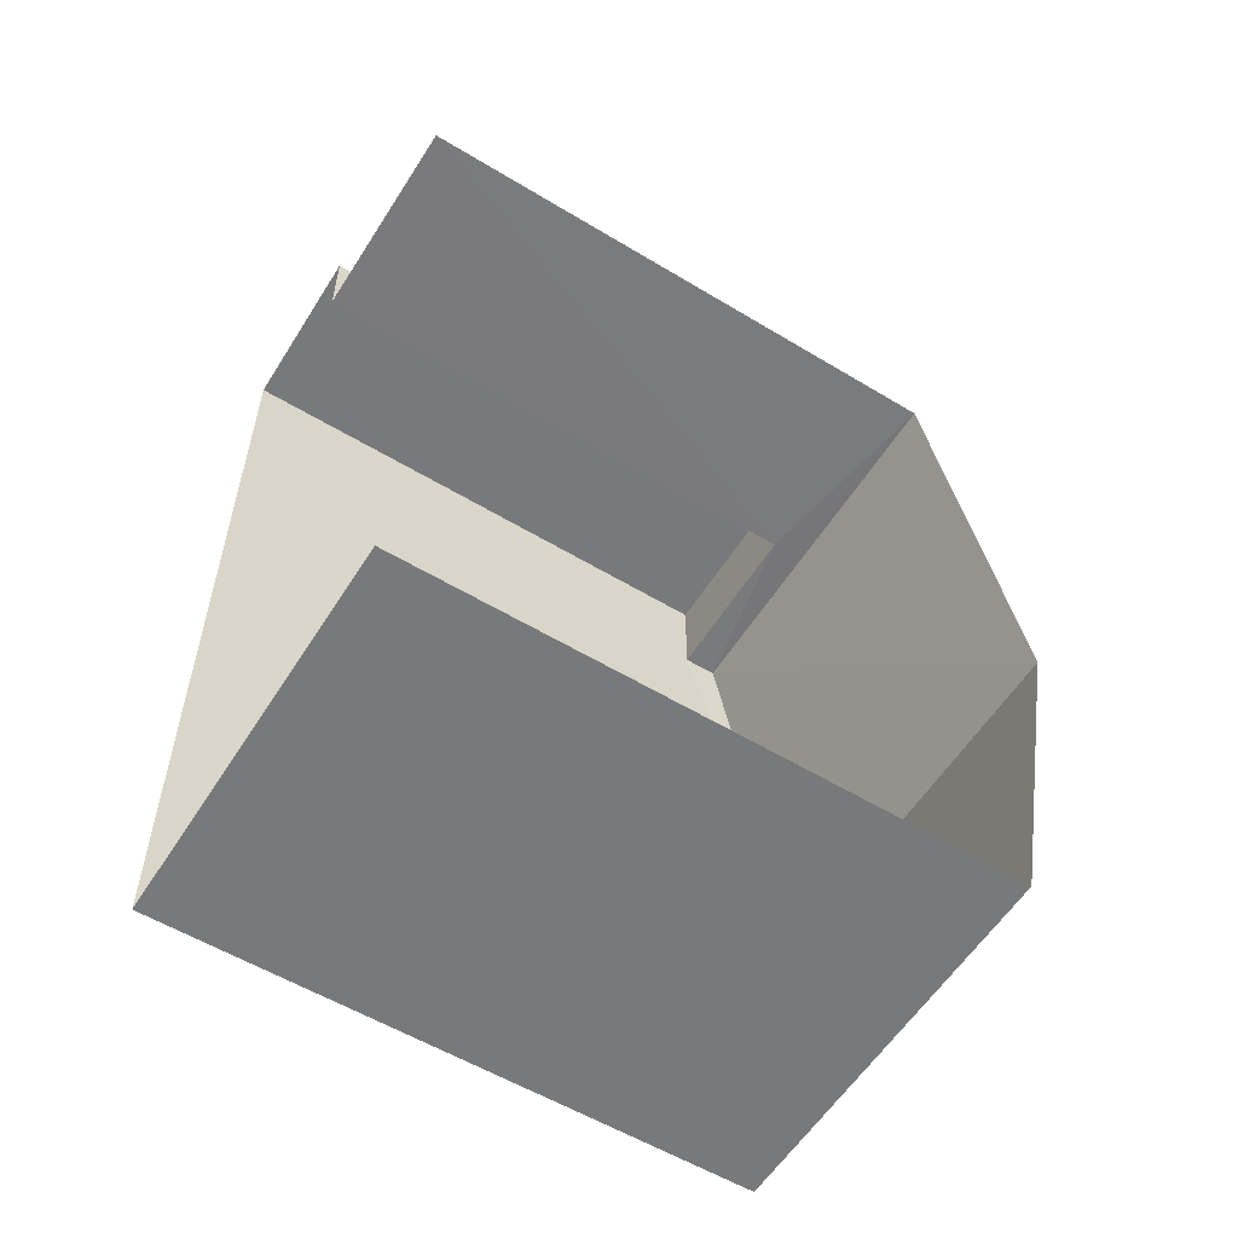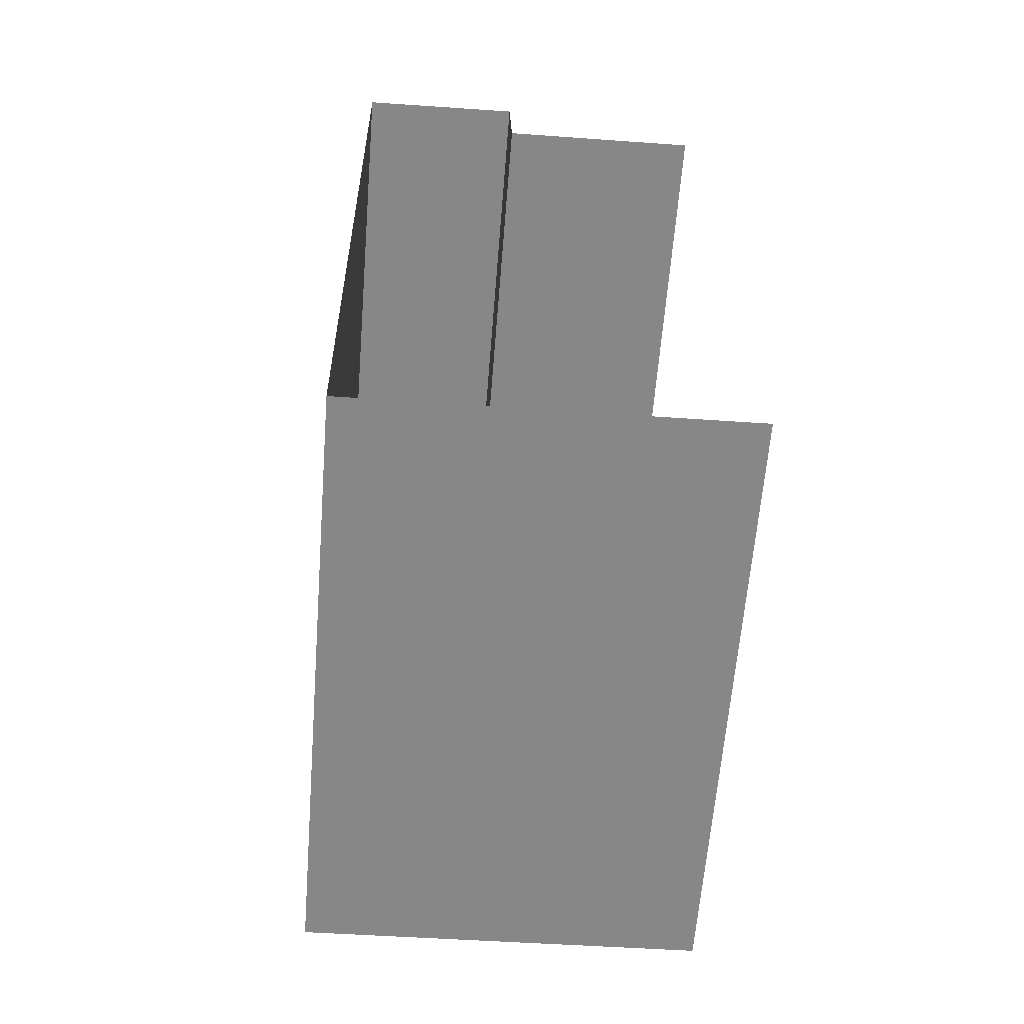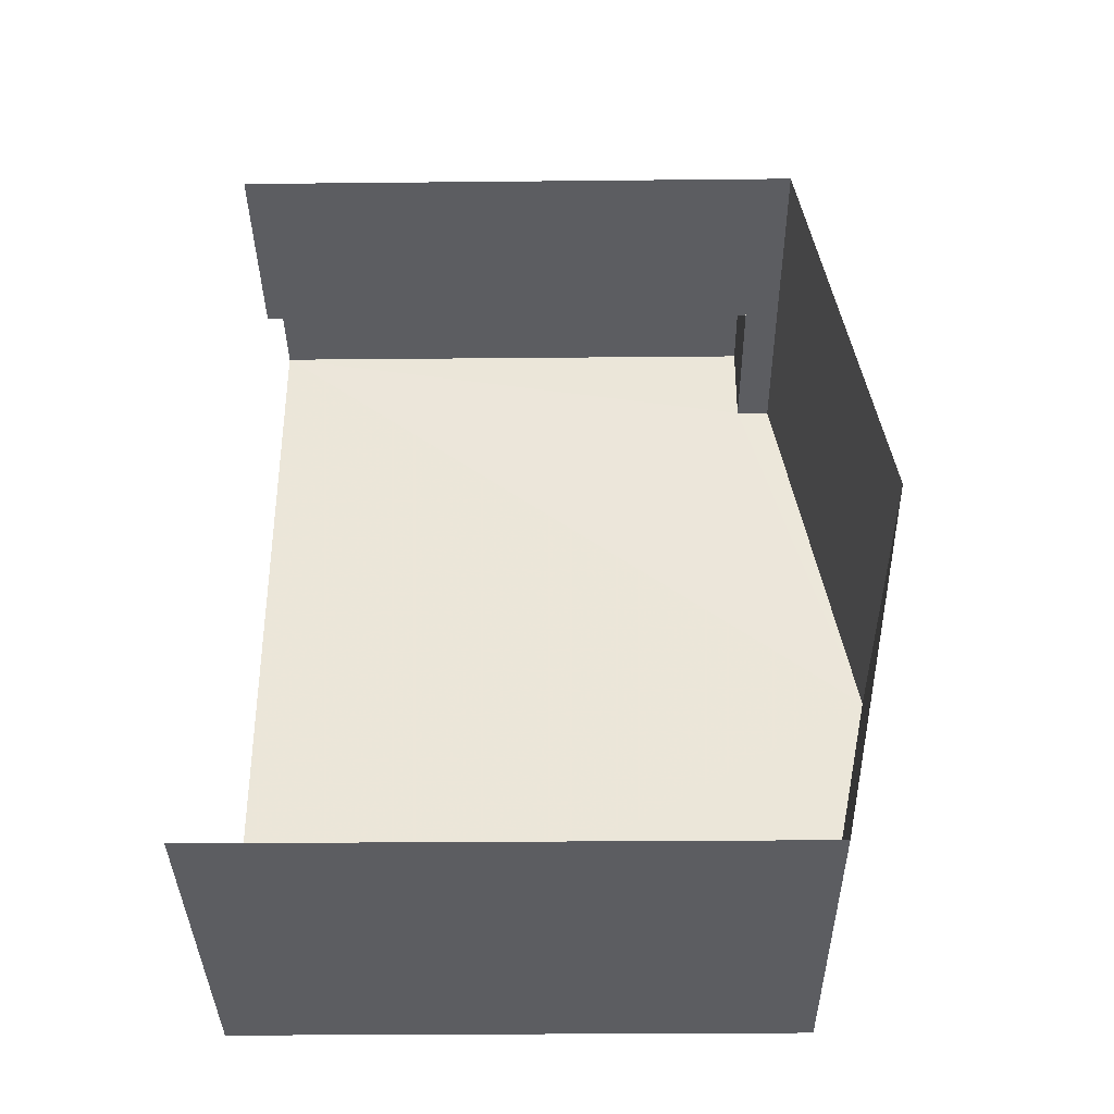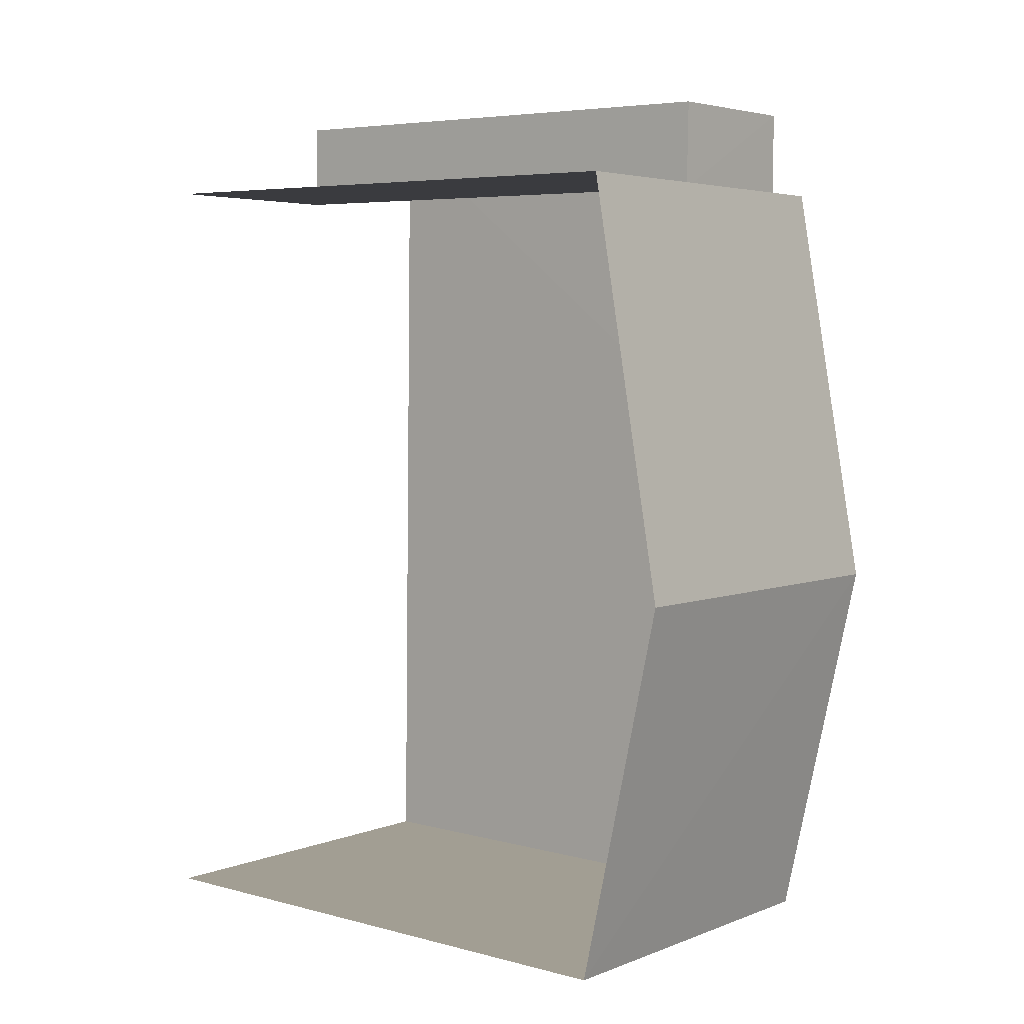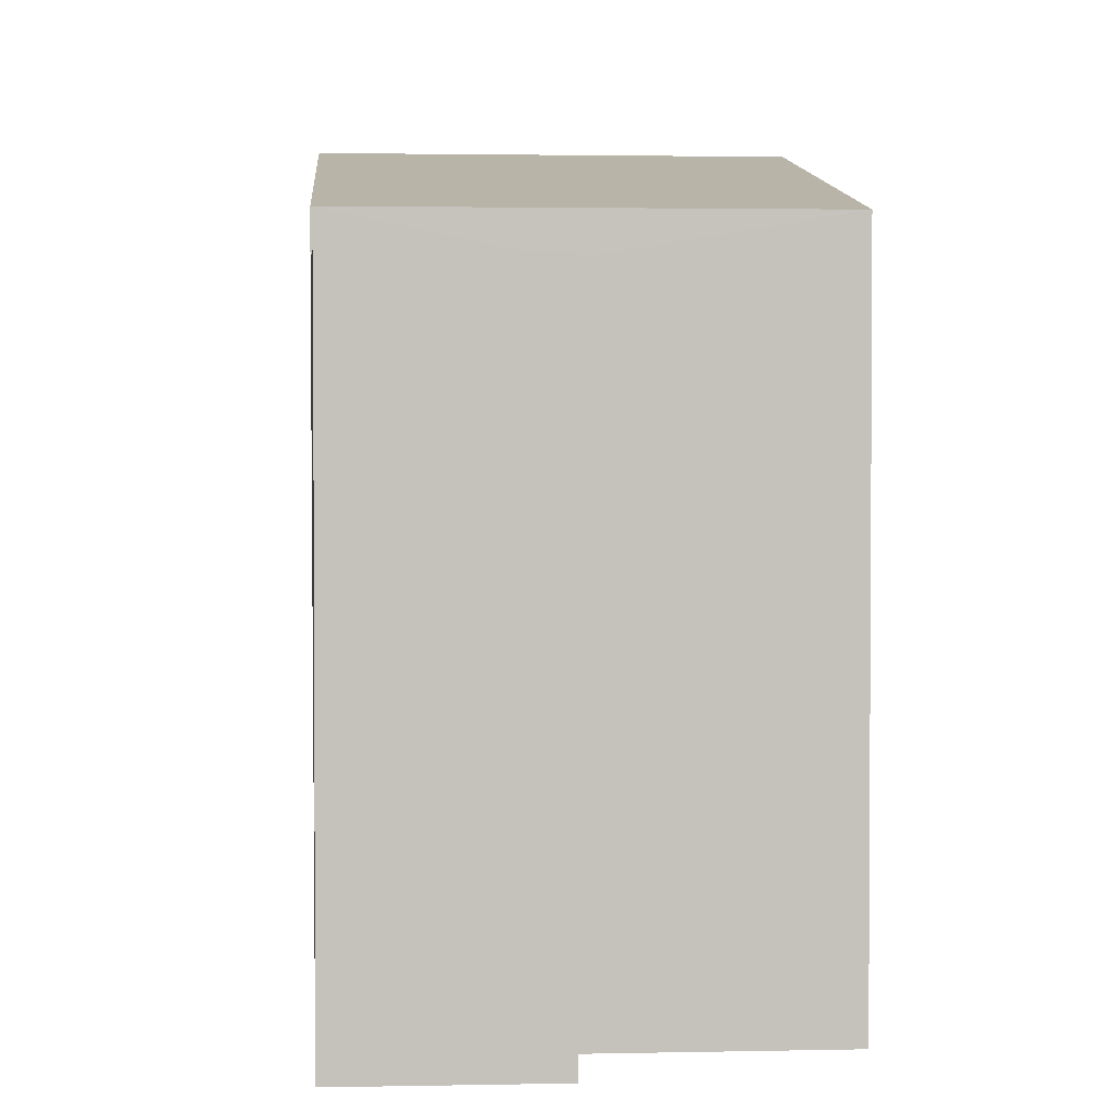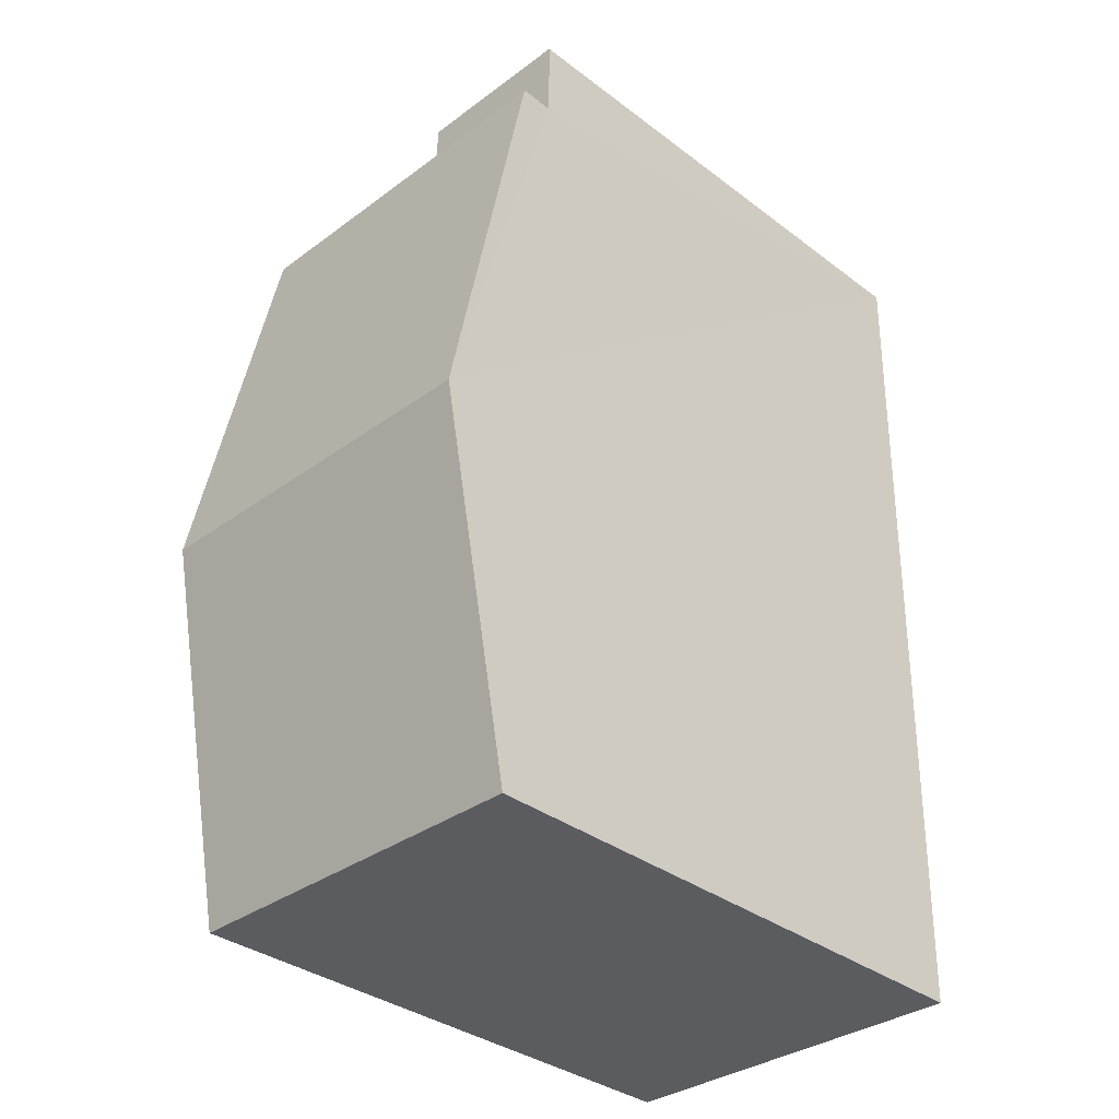
<metadata>
{"format":"obj","ext":"obj","renderer":"f3d","projection":"perspective","resolution":1024,"background":"white","views":[{"elev":-57.0,"azim":-122.2,"up":"+Y"},{"elev":-62.5,"azim":175.6,"up":"+Y"},{"elev":-35.5,"azim":-89.3,"up":"+Y"},{"elev":5.6,"azim":-51.1,"up":"+Y"},{"elev":2.0,"azim":174.7,"up":"+Z"},{"elev":-35.0,"azim":44.9,"up":"+Y"}]}
</metadata>
<code>
v -3.727e+05 -1.035e+05 31.94
v -3.727e+05 -1.035e+05 31.94
v -3.727e+05 -1.035e+05 31.94
v -3.727e+05 -1.035e+05 31.94
v -3.727e+05 -1.035e+05 31.94
v -3.727e+05 -1.035e+05 31.94
v -3.727e+05 -1.035e+05 37.98
v -3.727e+05 -1.035e+05 37.98
v -3.727e+05 -1.035e+05 38.82
v -3.727e+05 -1.035e+05 38.82
v -3.727e+05 -1.035e+05 37.61
v -3.727e+05 -1.035e+05 37.61
v -3.727e+05 -1.035e+05 37.61
v -3.727e+05 -1.035e+05 37.61
v -3.727e+05 -1.035e+05 37.98
v -3.727e+05 -1.035e+05 37.98
f 1 2 3
f 3 2 4
f 4 2 5
f 2 6 5
f 16 1 10
f 1 3 10
f 3 7 10
f 7 8 9
f 10 7 9
f 11 12 13
f 11 14 12
f 15 16 10
f 9 15 10
f 4 5 9
f 8 4 9
f 5 12 14
f 9 14 15
f 5 14 9
f 2 1 11
f 1 16 11
f 11 15 14
f 11 16 15
f 7 3 4
f 8 7 4
f 11 13 6
f 2 11 6
f 13 5 6
f 13 12 5

</code>
